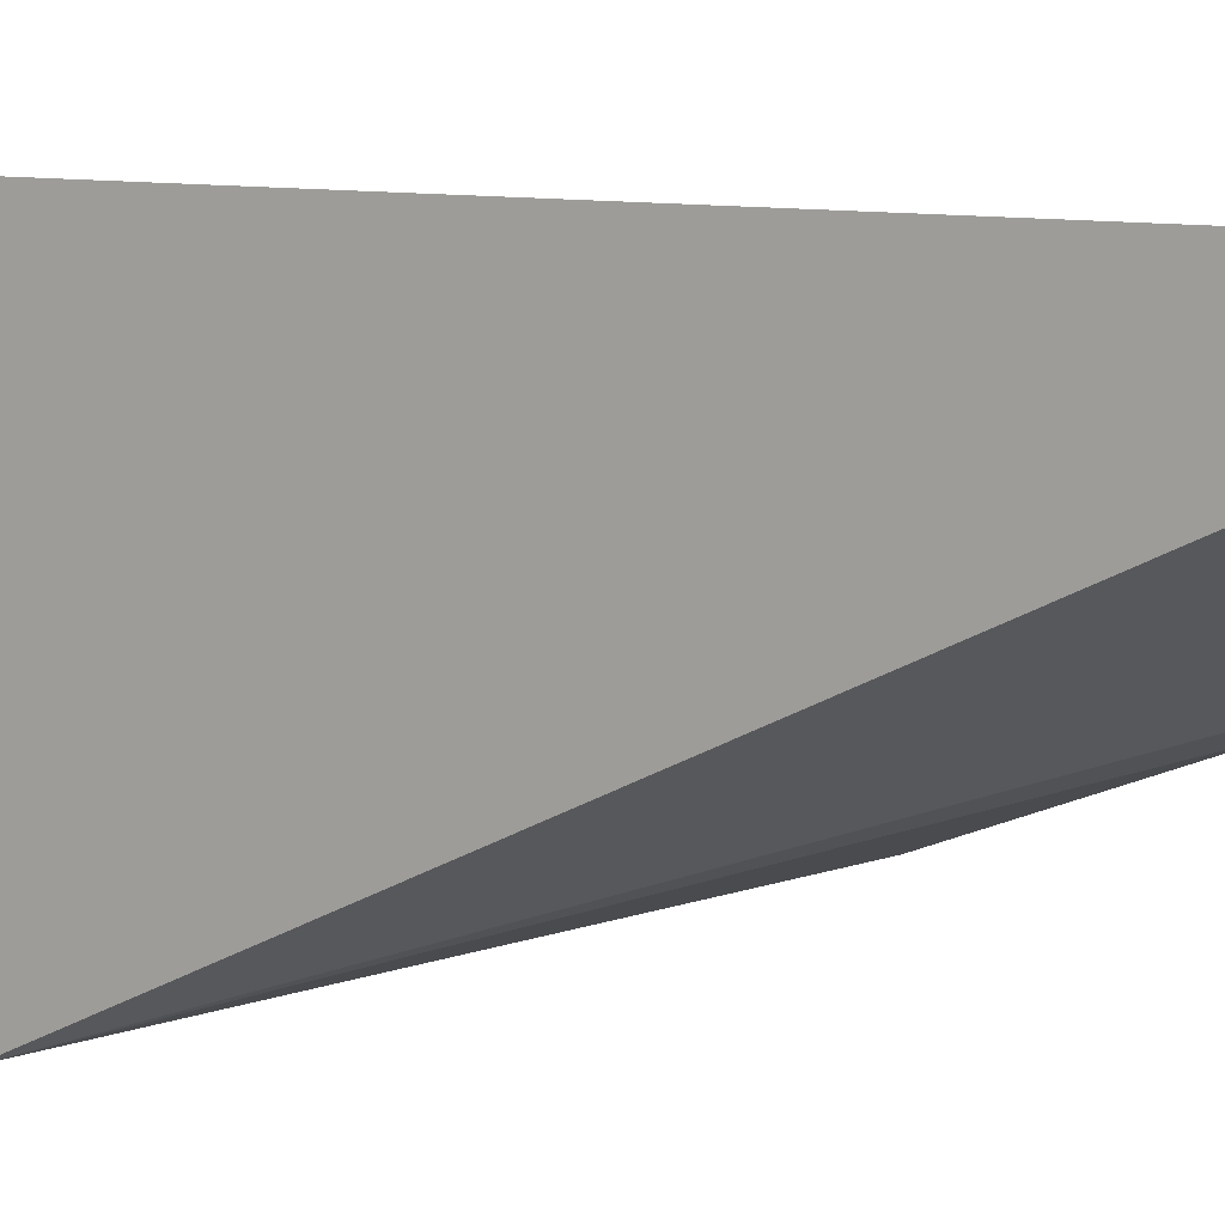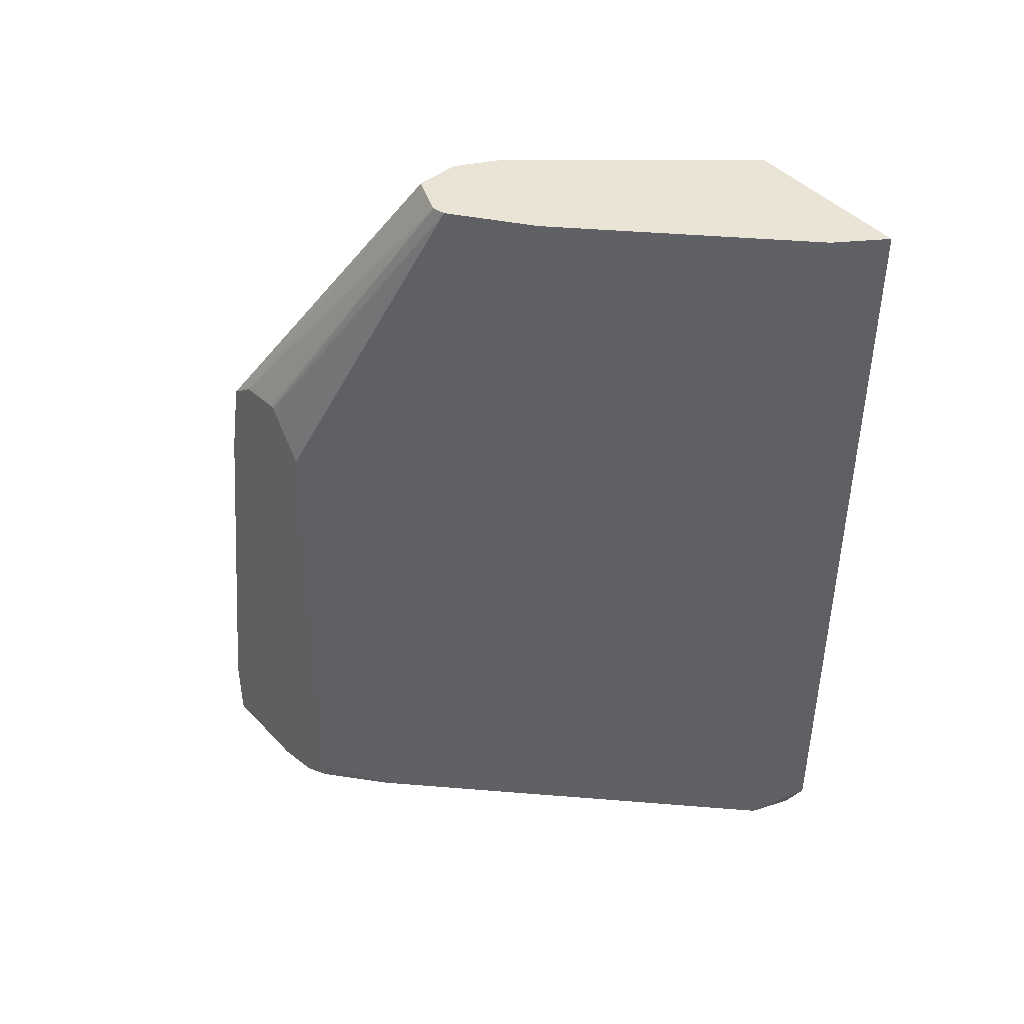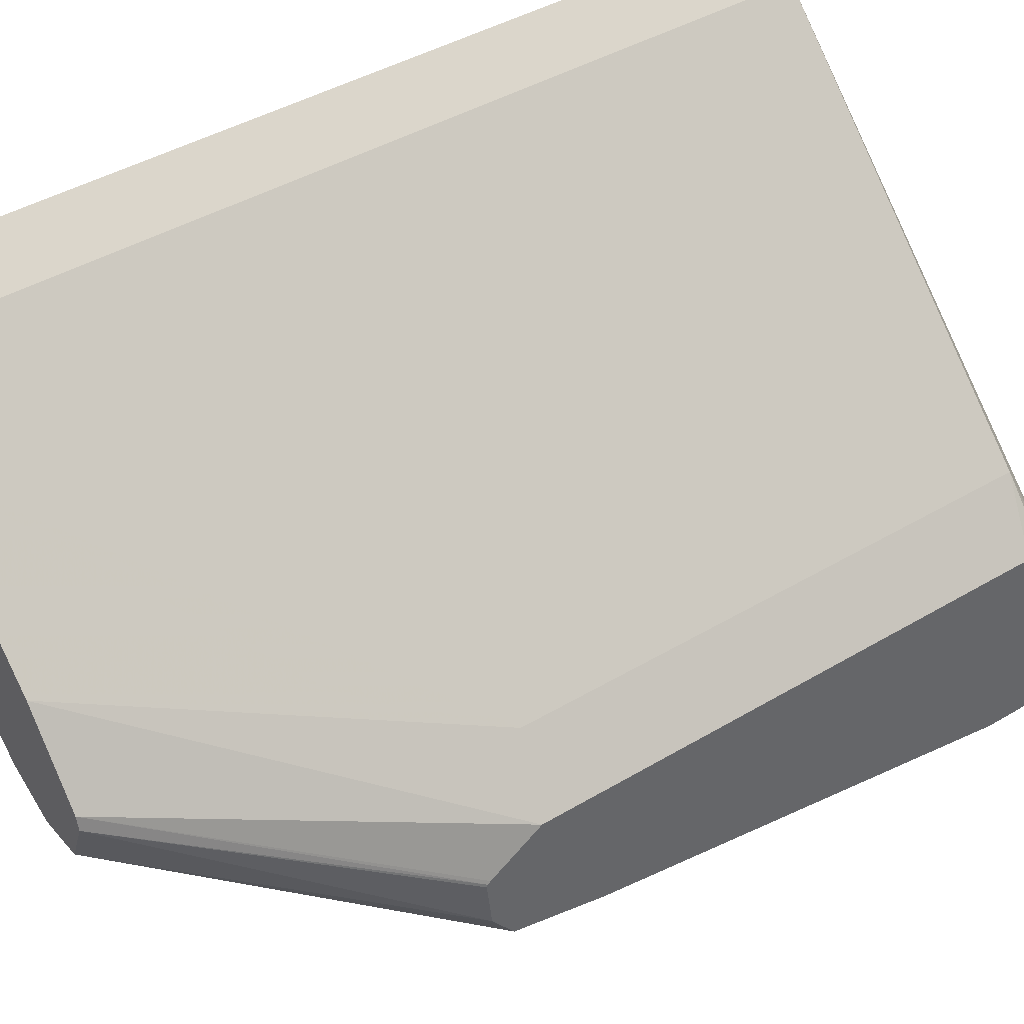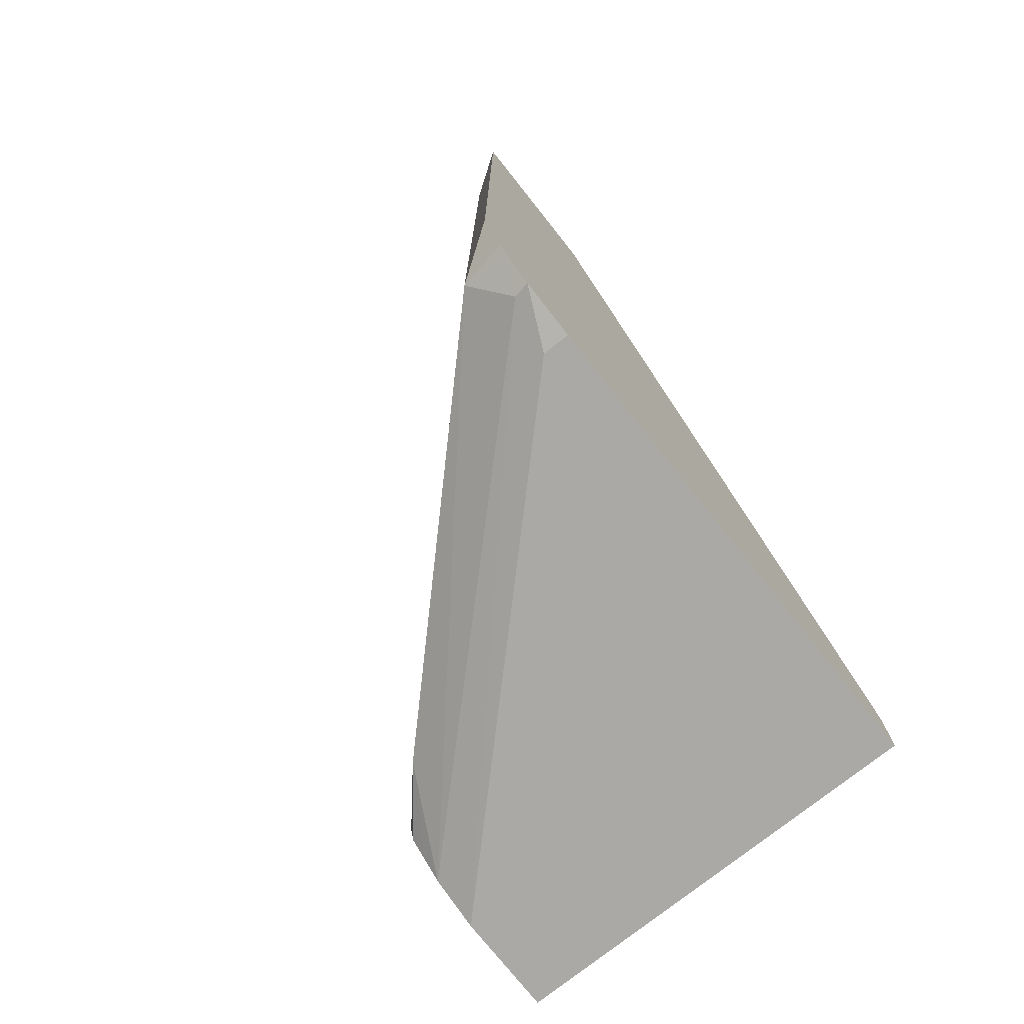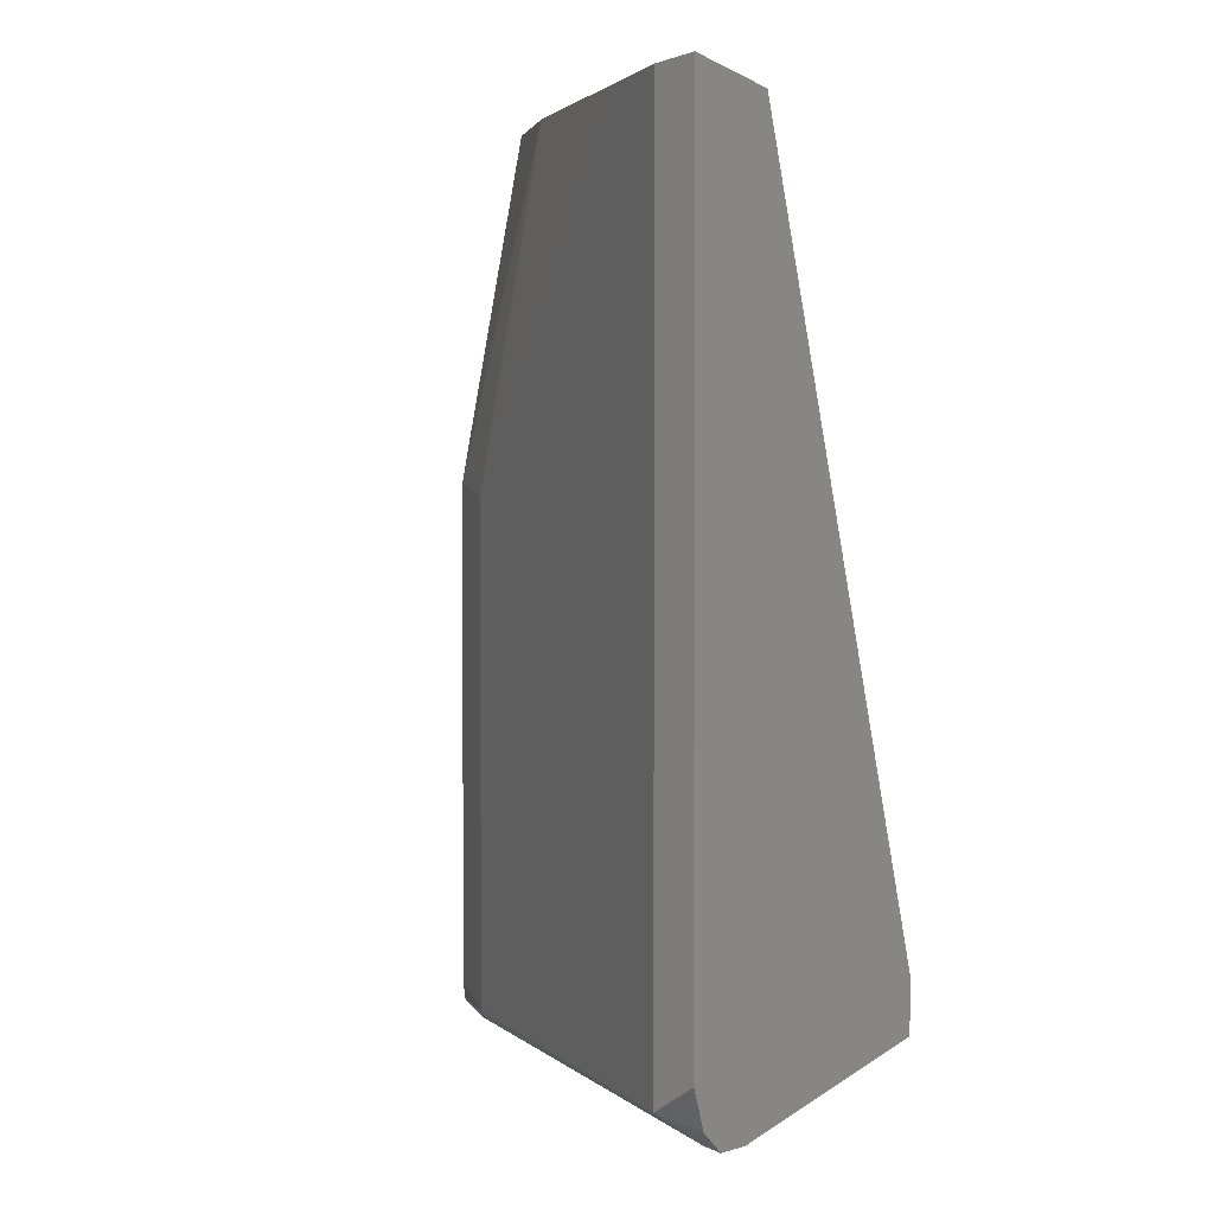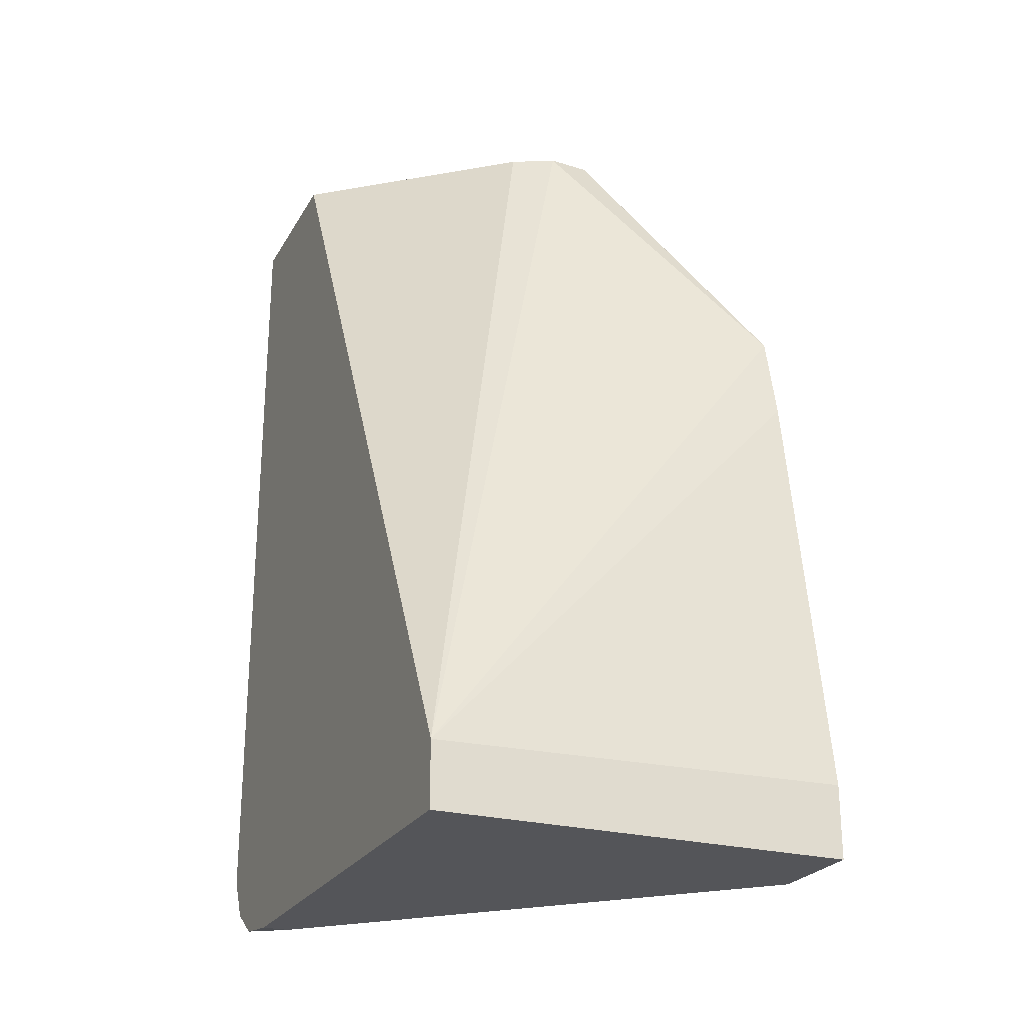
<metadata>
{"format":"obj","ext":"obj","renderer":"f3d","projection":"perspective","resolution":1024,"background":"white","views":[{"elev":13.3,"azim":-69.6,"up":"+Y"},{"elev":43.9,"azim":140.5,"up":"+Z"},{"elev":41.8,"azim":54.2,"up":"+Y"},{"elev":-75.6,"azim":-141.5,"up":"+Z"},{"elev":1.6,"azim":-156.2,"up":"+Z"},{"elev":-24.7,"azim":-23.5,"up":"+Z"}]}
</metadata>
<code>
v -0.5023 -0.2293 0.1443
v -0.4916 -0.2364 0.1371
v -0.5023 -0.2343 0.135
v -0.5023 -0.2293 0.3261
v -0.4775 -0.2506 0.1371
v -0.4099 -0.3293 0.1308
v -0.4987 -0.2435 0.13
v -0.5023 -0.2364 0.1335
v -0.4916 -0.2364 0.3261
v -0.5023 -0.2665 0.3261
v -0.4207 -0.3073 0.1371
v -0.4775 -0.2506 0.3261
v -0.4099 -0.3248 0.1338
v -0.4099 -0.3404 0.1276
v -0.5023 -0.2428 0.1293
v -0.4586 -0.3025 0.3261
v -0.5023 -0.3628 0.1418
v -0.4099 -0.3198 0.1404
v -0.4099 -0.3208 0.1364
v -0.4207 -0.3073 0.2505
v -0.4491 -0.2789 0.3261
v -0.4349 -0.2931 0.2789
v -0.4099 -0.3628 0.1276
v -0.4964 -0.2553 0.1276
v -0.5023 -0.2553 0.1276
v -0.4538 -0.3049 0.3261
v -0.5023 -0.3628 0.1276
v -0.4099 -0.3628 0.1437
v -0.4099 -0.3481 0.2397
v -0.4099 -0.3439 0.2597
v -0.4491 -0.3073 0.3261
v -0.4099 -0.3198 0.2539
v -0.4368 -0.295 0.3261
v -0.4099 -0.3395 0.2631
v -0.4396 -0.3067 0.3261
v -0.4398 -0.3067 0.3261
v -0.4099 -0.3271 0.2646
v -0.4361 -0.2978 0.3261
v -0.4099 -0.3276 0.2653
v -0.4099 -0.3378 0.2644
v -0.4099 -0.3281 0.2655
f 12 22 20
f 14 23 27
f 15 24 25
f 14 25 24
f 14 24 15
f 11 32 18
f 14 27 25
f 11 20 32
f 7 15 8
f 11 18 19
f 10 17 16
f 7 14 15
f 6 14 7
f 6 23 14
f 6 28 23
f 16 17 26
f 11 19 13
f 17 27 23
f 30 34 35
f 17 28 29
f 38 41 39
f 38 40 41
f 35 40 38
f 34 40 35
f 33 39 37
f 33 38 39
f 32 33 37
f 17 23 28
f 30 36 31
f 6 29 28
f 21 33 32
f 20 21 32
f 20 22 21
f 17 31 26
f 17 30 31
f 17 29 30
f 30 35 36
f 6 30 29
f 12 21 22
f 6 40 34
f 4 10 16
f 2 12 5
f 2 9 12
f 2 8 3
f 2 7 8
f 2 6 7
f 2 5 6
f 1 4 9
f 1 10 4
f 1 17 10
f 1 27 17
f 1 25 27
f 1 15 25
f 1 8 15
f 1 3 8
f 1 2 3
f 6 34 30
f 4 16 26
f 4 26 31
f 1 9 2
f 4 36 35
f 6 41 40
f 4 31 36
f 6 39 41
f 6 37 39
f 6 32 37
f 6 18 32
f 6 13 19
f 6 11 13
f 5 20 11
f 6 19 18
f 5 11 6
f 4 12 9
f 4 21 12
f 4 33 21
f 4 38 33
f 4 35 38
f 5 12 20

</code>
